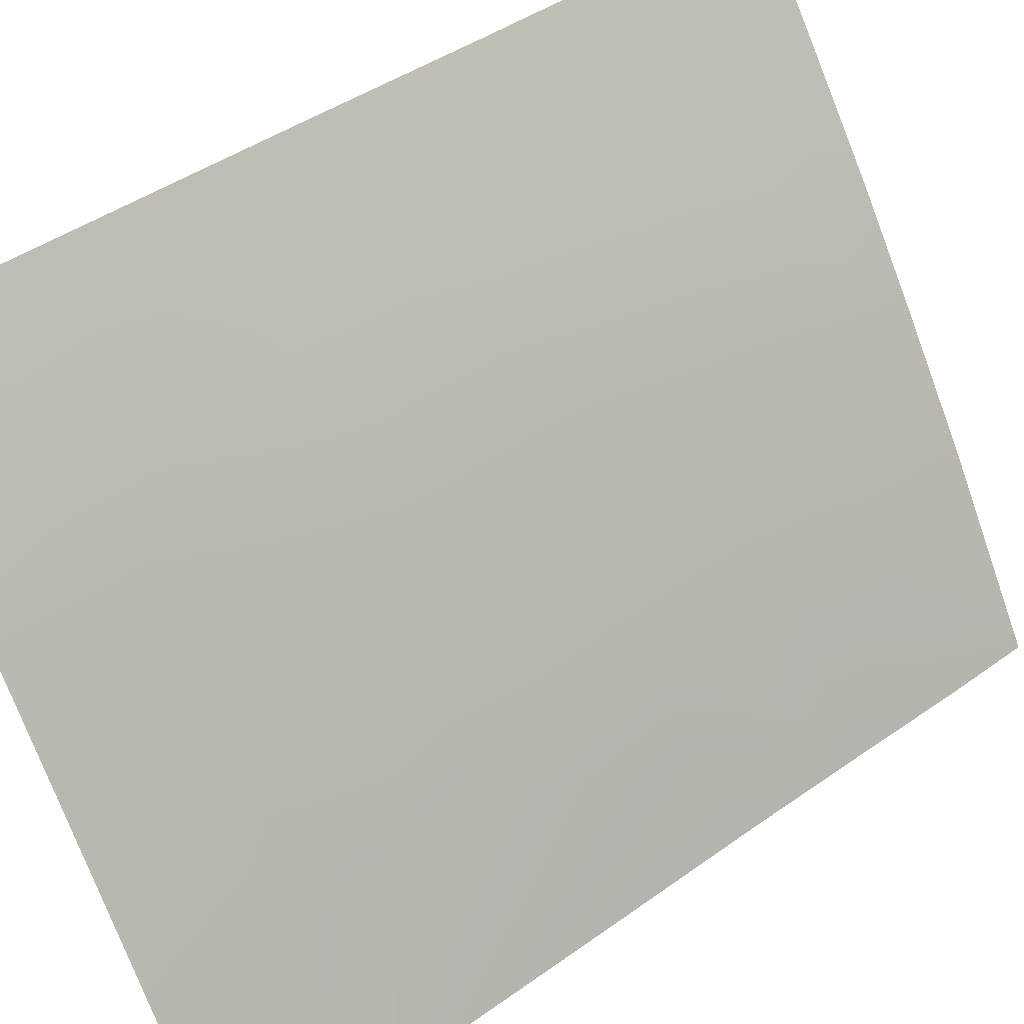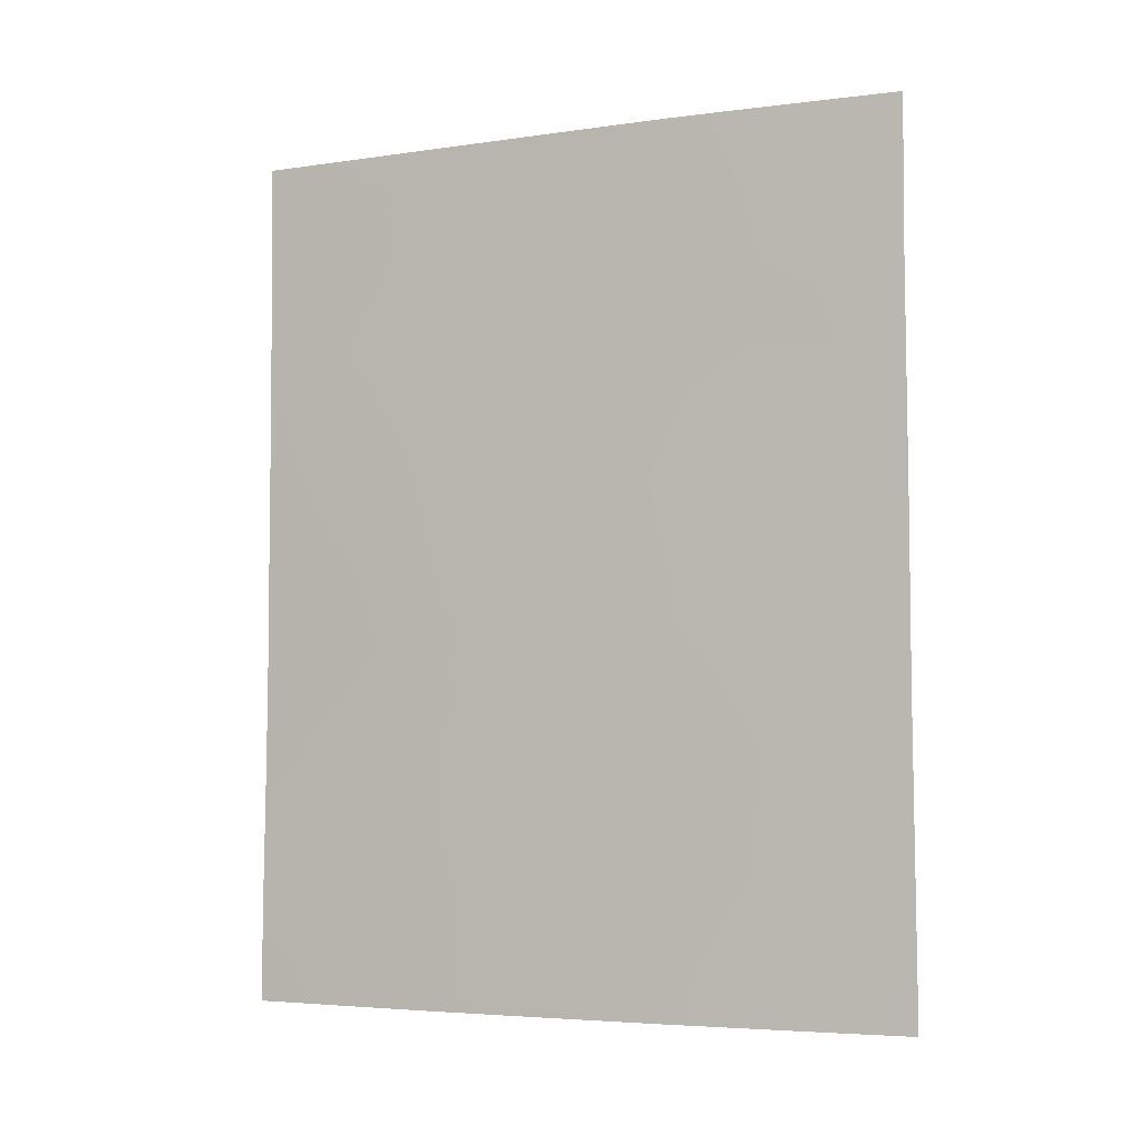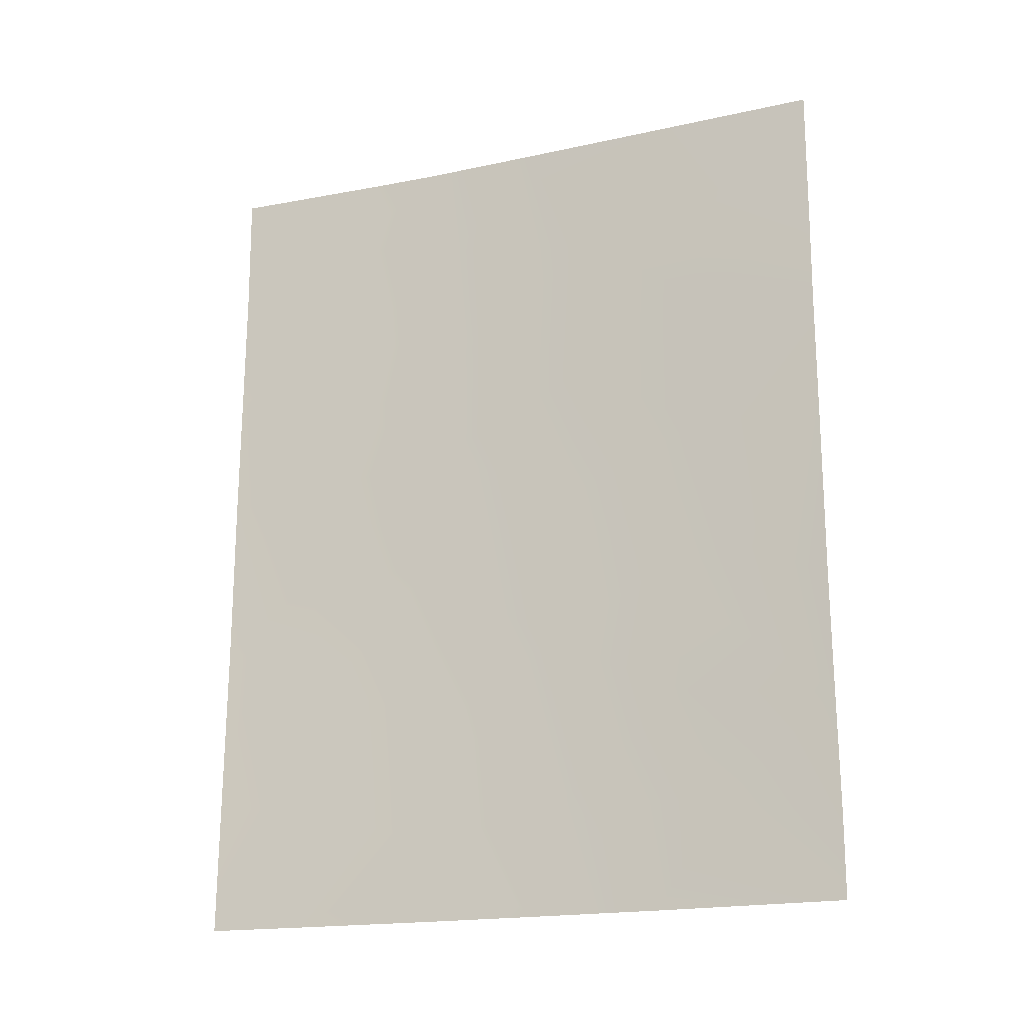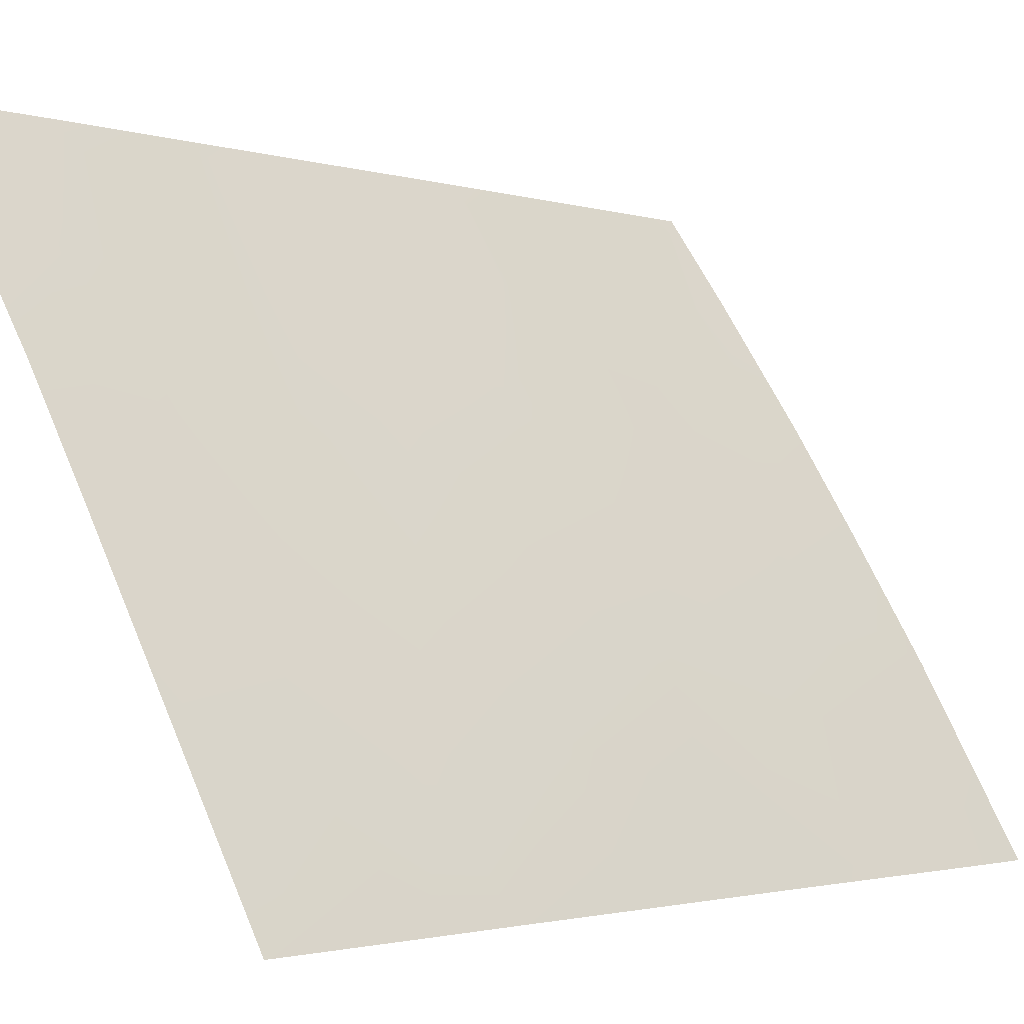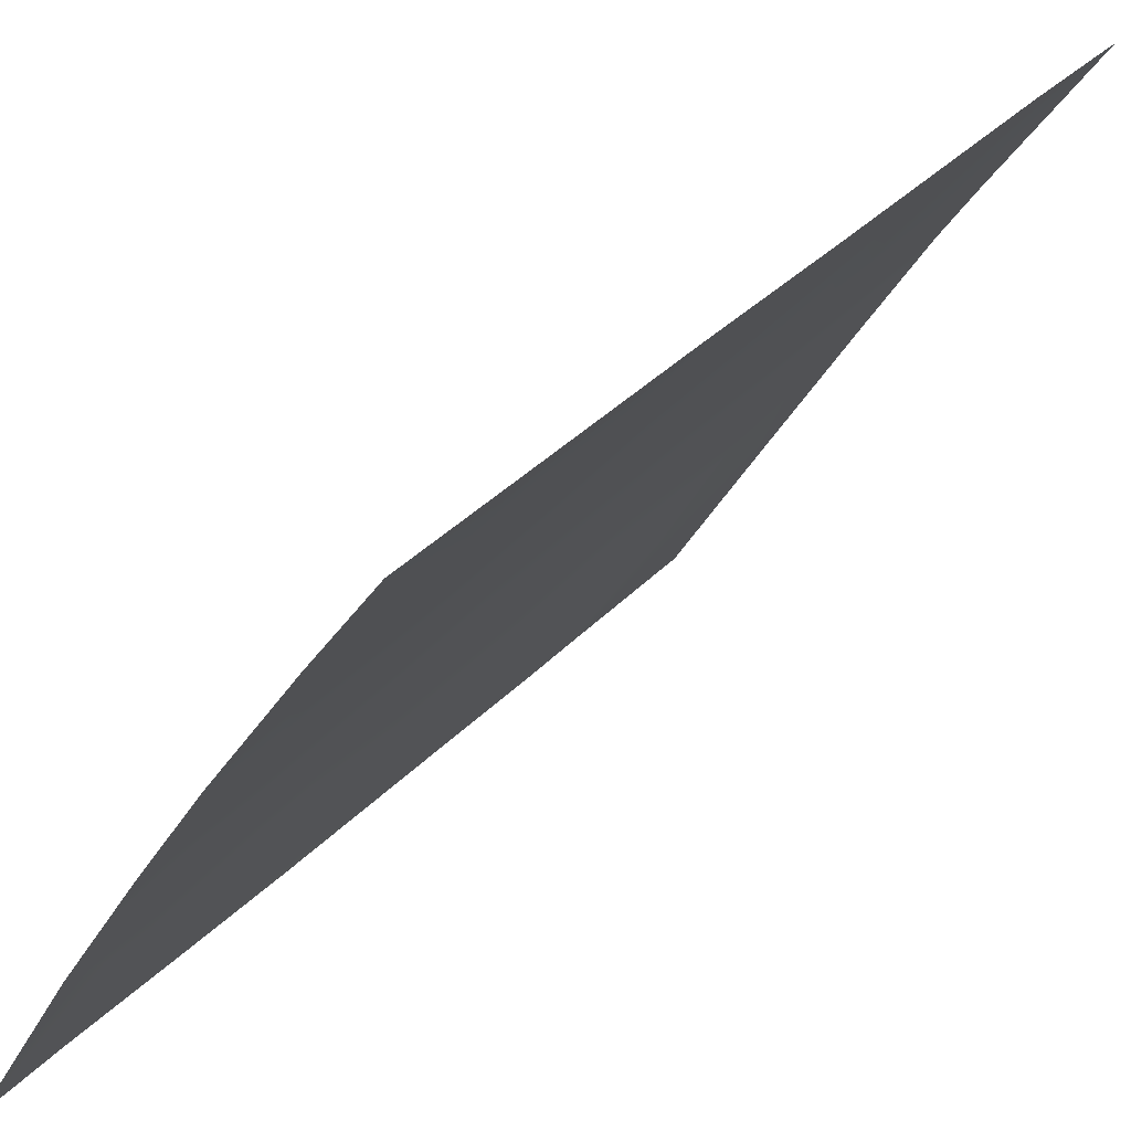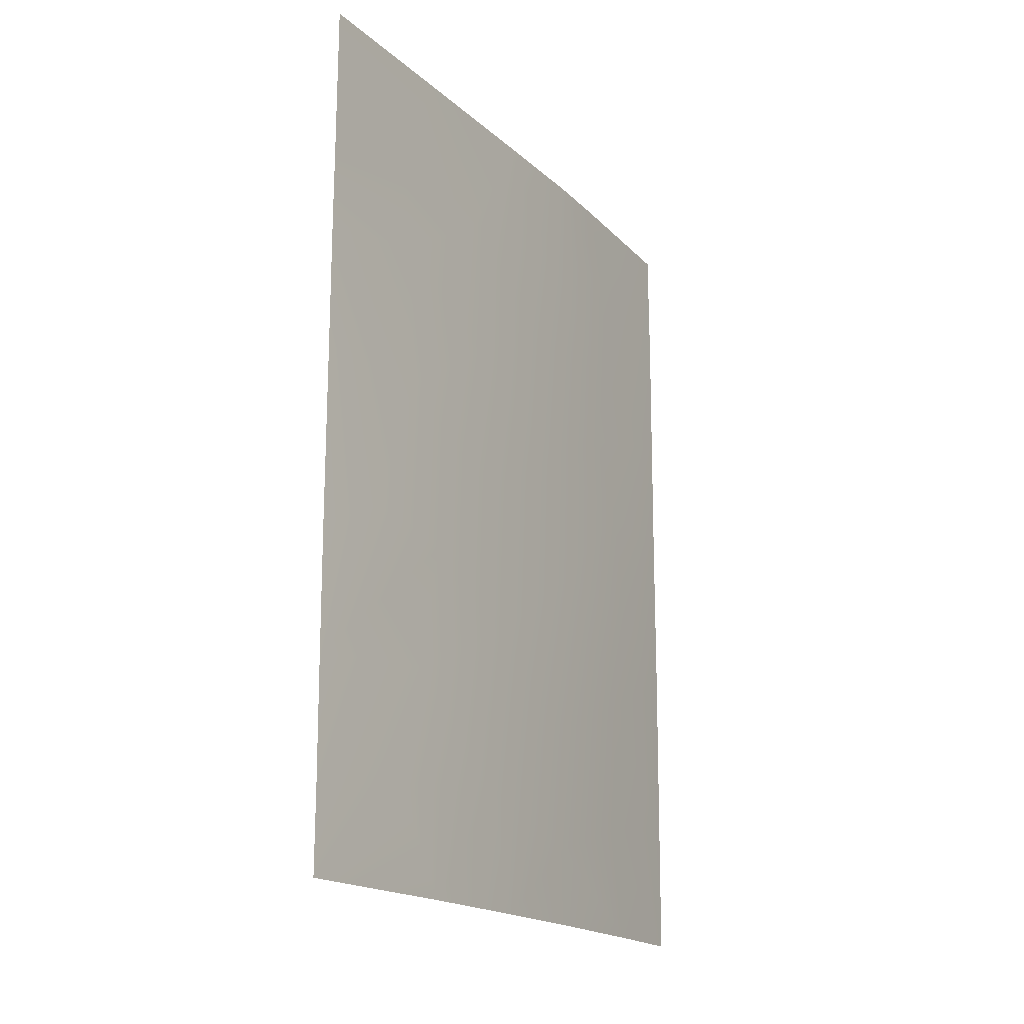
<metadata>
{"format":"obj","ext":"obj","renderer":"f3d","projection":"perspective","resolution":1024,"background":"white","views":[{"elev":41.8,"azim":-131.0,"up":"+Z"},{"elev":-4.6,"azim":-33.0,"up":"+Y"},{"elev":-18.6,"azim":144.5,"up":"+Y"},{"elev":-1.8,"azim":-138.0,"up":"+Z"},{"elev":32.7,"azim":35.0,"up":"+Z"},{"elev":-18.1,"azim":-116.8,"up":"+Y"}]}
</metadata>
<code>
v -59.66 48.92 98.47
v -58.61 48.29 100
v -63.67 46.77 92
v -58.53 38 100
v -59.57 39.63 98.56
v -63.68 42.49 92
v -58.59 50 100
v -60.56 39.1 97.13
v -60.44 50 97.3
v -63.12 43.08 92.99
v -60.52 38 97.19
v -63.69 50 92
v -63.71 38 92
v -59.8 45.95 98.24
v -62.38 38 94.28
v -60.9 46.93 96.6
v -58.55 39.88 100
v -59.37 38 98.84
v -59.92 50 98.08
v -58.58 44.63 100
v -59.48 44.82 98.73
v -63.69 40.82 92
v -60.62 45.15 97.04
v -60.65 40.91 97.01
v -61.32 50 95.89
v -62.88 48.65 93.34
v -58.57 42.31 100
v -63.68 45 92
v -61.55 41.98 95.62
v -62.65 41.04 93.84
v -61.69 39.69 95.4
v -62.76 47.11 93.56
v -63.72 39.16 92
v -59.57 41.56 98.61
v -61.85 48.27 95.04
v -63.68 47.88 92
v -62.47 50 94.01
v -62.75 45.04 93.64
v -61.84 46.18 95.11
v -60.47 43.32 97.29
v -61.39 38 95.85
v -61.65 44.13 95.45
v -58.59 46.45 100
v -62.84 39.4 93.51
v -59.67 47.2 98.45
v -59.35 43.26 98.93
v -62.4 42.83 94.22
v -60.71 48.58 96.89
f 27 17 34
f 16 14 23
f 32 39 38
f 44 30 31
f 2 45 1
f 17 4 5
f 18 11 8
f 10 6 28
f 1 7 2
f 19 1 9
f 20 27 46
f 21 20 46
f 6 10 22
f 47 22 10
f 25 9 48
f 26 12 37
f 28 3 38
f 30 22 47
f 47 29 30
f 29 24 31
f 30 44 22
f 17 5 34
f 26 35 32
f 12 26 36
f 36 26 32
f 25 35 37
f 37 35 26
f 33 22 44
f 10 38 47
f 23 39 16
f 8 5 18
f 14 21 23
f 31 8 41
f 31 41 15
f 42 39 23
f 16 45 14
f 31 30 29
f 15 44 31
f 25 48 35
f 32 35 39
f 39 35 16
f 42 23 40
f 24 29 40
f 42 38 39
f 33 44 13
f 11 41 8
f 24 8 31
f 45 2 43
f 21 43 20
f 21 46 40
f 21 40 23
f 48 1 45
f 48 45 16
f 38 10 28
f 44 15 13
f 5 4 18
f 1 48 9
f 7 1 19
f 34 46 27
f 40 34 24
f 29 47 42
f 34 40 46
f 29 42 40
f 3 36 32
f 3 32 38
f 48 16 35
f 5 8 24
f 5 24 34
f 42 47 38
f 14 45 43
f 14 43 21

</code>
